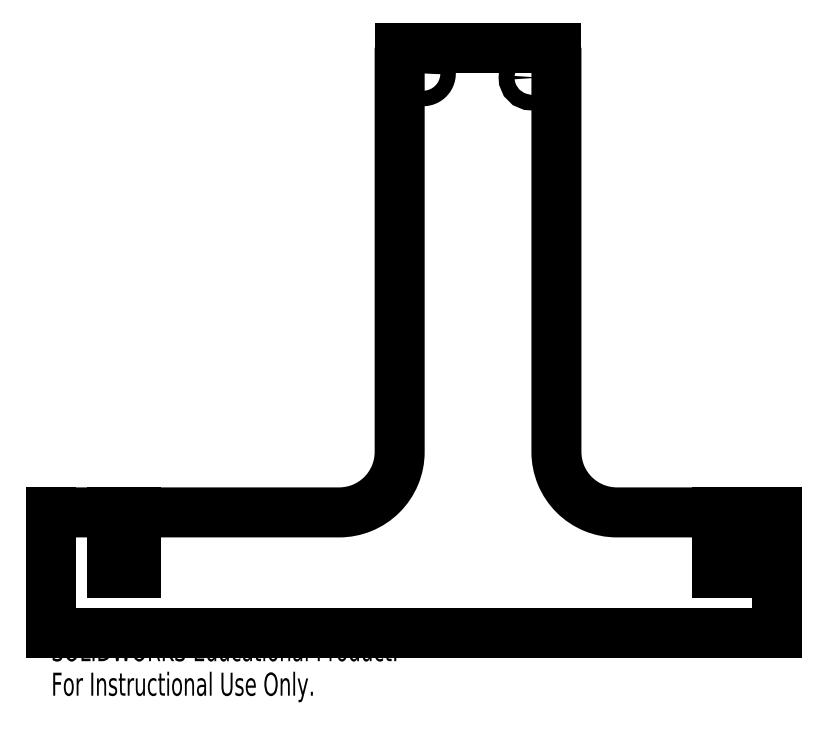
<metadata>
{"format":"dxf","ext":"dxf","renderer":"ezdxf+matplotlib","layout":"modelspace","background":"white","min_lineweight":24,"dpi":150}
</metadata>
<code>
0
SECTION
2
ENTITIES
0
SPLINE
8
0
210
0
220
0
230
1
70
    11
71
     3
72
   119
73
   115
74
     0
42
1e-08
43
1e-08
40
0
40
0
40
0
40
0
40
0.000271
40
0.000271
40
0.000271
40
0.0005421
40
0.0005421
40
0.0005421
40
0.0008131
40
0.0008131
40
0.0008131
40
0.001084
40
0.001084
40
0.001084
40
0.001355
40
0.001355
40
0.001355
40
0.001626
40
0.001626
40
0.001626
40
0.001897
40
0.001897
40
0.001897
40
0.002168
40
0.002168
40
0.002168
40
0.002439
40
0.002439
40
0.002439
40
0.00271
40
0.00271
40
0.00271
40
0.002981
40
0.002981
40
0.002981
40
0.003252
40
0.003252
40
0.003252
40
0.003523
40
0.003523
40
0.003523
40
0.003794
40
0.003794
40
0.003794
40
0.004065
40
0.004065
40
0.004065
40
0.004336
40
0.004336
40
0.004336
40
0.004607
40
0.004607
40
0.004607
40
0.004879
40
0.004879
40
0.004879
40
0.00515
40
0.00515
40
0.00515
40
0.005421
40
0.005421
40
0.005421
40
0.005692
40
0.005692
40
0.005692
40
0.005963
40
0.005963
40
0.005963
40
0.006234
40
0.006234
40
0.006234
40
0.006505
40
0.006505
40
0.006505
40
0.006776
40
0.006776
40
0.006776
40
0.007047
40
0.007047
40
0.007047
40
0.007318
40
0.007318
40
0.007318
40
0.007589
40
0.007589
40
0.007589
40
0.00786
40
0.00786
40
0.00786
40
0.008131
40
0.008131
40
0.008131
40
0.008402
40
0.008402
40
0.008402
40
0.008673
40
0.008673
40
0.008673
40
0.008944
40
0.008944
40
0.008944
40
0.009215
40
0.009215
40
0.009215
40
0.009486
40
0.009486
40
0.009486
40
0.009757
40
0.009757
40
0.009757
40
0.009997
40
0.009997
40
0.009997
40
0.01024
40
0.01024
40
0.01024
40
0.01024
10
0.008042
20
4.63
30
0
10
0.008042
20
4.634
30
0
10
0.00834
20
4.637
30
0
10
0.008928
20
4.641
30
0
10
0.009517
20
4.644
30
0
10
0.0104
20
4.648
30
0
10
0.01156
20
4.651
30
0
10
0.01272
20
4.654
30
0
10
0.01417
20
4.658
30
0
10
0.01587
20
4.661
30
0
10
0.01757
20
4.664
30
0
10
0.01954
20
4.667
30
0
10
0.02174
20
4.67
30
0
10
0.02393
20
4.673
30
0
10
0.02637
20
4.675
30
0
10
0.029
20
4.678
30
0
10
0.03162
20
4.68
30
0
10
0.03446
20
4.682
30
0
10
0.03745
20
4.684
30
0
10
0.04044
20
4.686
30
0
10
0.0436
20
4.688
30
0
10
0.04686
20
4.689
30
0
10
0.05013
20
4.69
30
0
10
0.05352
20
4.692
30
0
10
0.05698
20
4.692
30
0
10
0.06043
20
4.693
30
0
10
0.06397
20
4.694
30
0
10
0.06752
20
4.694
30
0
10
0.07106
20
4.694
30
0
10
0.07465
20
4.694
30
0
10
0.07819
20
4.694
30
0
10
0.08173
20
4.694
30
0
10
0.08526
20
4.693
30
0
10
0.08869
20
4.692
30
0
10
0.09213
20
4.691
30
0
10
0.09551
20
4.69
30
0
10
0.09875
20
4.689
30
0
10
0.102
20
4.687
30
0
10
0.1051
20
4.685
30
0
10
0.1081
20
4.683
30
0
10
0.111
20
4.681
30
0
10
0.1138
20
4.679
30
0
10
0.1164
20
4.677
30
0
10
0.119
20
4.674
30
0
10
0.1214
20
4.672
30
0
10
0.1235
20
4.669
30
0
10
0.1257
20
4.666
30
0
10
0.1276
20
4.663
30
0
10
0.1292
20
4.66
30
0
10
0.1309
20
4.657
30
0
10
0.1323
20
4.653
30
0
10
0.1334
20
4.65
30
0
10
0.1345
20
4.647
30
0
10
0.1353
20
4.643
30
0
10
0.1358
20
4.64
30
0
10
0.1364
20
4.636
30
0
10
0.1366
20
4.632
30
0
10
0.1365
20
4.629
30
0
10
0.1365
20
4.625
30
0
10
0.1361
20
4.622
30
0
10
0.1355
20
4.618
30
0
10
0.1348
20
4.615
30
0
10
0.1339
20
4.611
30
0
10
0.1326
20
4.608
30
0
10
0.1314
20
4.605
30
0
10
0.1299
20
4.601
30
0
10
0.1282
20
4.598
30
0
10
0.1264
20
4.595
30
0
10
0.1244
20
4.592
30
0
10
0.1221
20
4.59
30
0
10
0.1199
20
4.587
30
0
10
0.1174
20
4.584
30
0
10
0.1148
20
4.582
30
0
10
0.1121
20
4.579
30
0
10
0.1092
20
4.577
30
0
10
0.1062
20
4.575
30
0
10
0.1032
20
4.574
30
0
10
0.09998
20
4.572
30
0
10
0.09669
20
4.571
30
0
10
0.09339
20
4.569
30
0
10
0.08998
20
4.568
30
0
10
0.08651
20
4.567
30
0
10
0.08304
20
4.567
30
0
10
0.0795
20
4.566
30
0
10
0.07595
20
4.566
30
0
10
0.07239
20
4.566
30
0
10
0.06881
20
4.566
30
0
10
0.06528
20
4.566
30
0
10
0.06174
20
4.567
30
0
10
0.05823
20
4.567
30
0
10
0.05481
20
4.568
30
0
10
0.05138
20
4.569
30
0
10
0.04803
20
4.57
30
0
10
0.04481
20
4.572
30
0
10
0.0416
20
4.573
30
0
10
0.0385
20
4.575
30
0
10
0.03558
20
4.577
30
0
10
0.03266
20
4.579
30
0
10
0.0299
20
4.582
30
0
10
0.02736
20
4.584
30
0
10
0.02482
20
4.587
30
0
10
0.02248
20
4.589
30
0
10
0.02038
20
4.592
30
0
10
0.01828
20
4.595
30
0
10
0.01642
20
4.598
30
0
10
0.01483
20
4.601
30
0
10
0.01324
20
4.604
30
0
10
0.01191
20
4.608
30
0
10
0.01087
20
4.611
30
0
10
0.009943
20
4.614
30
0
10
0.00924
20
4.617
30
0
10
0.008768
20
4.62
30
0
10
0.008286
20
4.624
30
0
10
0.008042
20
4.627
30
0
10
0.008042
20
4.63
30
0
0
CIRCLE
8
0
10
0.9684
20
4.596
30
0
40
0.06425
0
SPLINE
8
0
210
0
220
0
230
1
70
    24
71
     3
72
     8
73
     4
74
     0
42
1e-08
43
1e-08
40
0
40
0
40
0
40
0
40
0.05508
40
0.05508
40
0.05508
40
0.05508
10
2.998
20
1
30
0
10
2.898
20
1
30
0
10
2.797
20
1
30
0
10
2.697
20
1
30
0
0
LINE
8
0
10
2.697
20
1
30
0
11
2.697
21
0.5
31
0
0
LINE
8
0
10
2.697
20
0.5
30
0
11
2.502
21
0.5
31
0
0
LINE
8
0
10
2.503
20
1
30
0
11
2.502
21
0.5
31
0
0
SPLINE
8
0
210
0
220
0
230
1
70
     8
71
     3
72
    20
73
    16
74
     0
42
1e-08
43
1e-08
40
0
40
0
40
0
40
0
40
0.03057
40
0.0913
40
0.152
40
0.152
40
0.1881
40
0.2242
40
0.2603
40
0.2964
40
0.2964
40
0.4496
40
0.6028
40
0.7559
40
0.9091
40
0.9091
40
0.9091
40
0.9091
10
2.503
20
1
30
0
10
2.447
20
1
30
0
10
2.281
20
1
30
0
10
2.006
20
1
30
0
10
1.785
20
1
30
0
10
1.61
20
1
30
0
10
1.479
20
1.026
30
0
10
1.313
20
1.137
30
0
10
1.201
20
1.303
30
0
10
1.175
20
1.434
30
0
10
1.175
20
1.778
30
0
10
1.175
20
2.336
30
0
10
1.175
20
3.172
30
0
10
1.175
20
4.007
30
0
10
1.175
20
4.564
30
0
10
1.175
20
4.843
30
0
0
LINE
8
0
10
1.175
20
4.843
30
0
11
-0.1212
21
4.843
31
0
0
SPLINE
8
0
210
0
220
0
230
1
70
     8
71
     3
72
    21
73
    17
74
     0
42
1e-08
43
1e-08
40
0
40
0
40
0
40
0
40
0.1275
40
0.255
40
0.3825
40
0.51
40
0.51
40
0.525
40
0.54
40
0.57
40
0.6
40
0.63
40
0.63
40
0.7225
40
0.815
40
0.8916
40
0.8916
40
0.8916
40
0.8916
10
-0.1212
20
4.843
30
0
10
-0.1212
20
4.566
30
0
10
-0.1212
20
4.012
30
0
10
-0.1212
20
3.176
30
0
10
-0.1212
20
2.337
30
0
10
-0.1212
20
1.778
30
0
10
-0.1212
20
1.467
30
0
10
-0.1277
20
1.402
30
0
10
-0.1661
20
1.275
30
0
10
-0.2599
20
1.136
30
0
10
-0.427
20
1.025
30
0
10
-0.5566
20
1
30
0
10
-0.8204
20
1
30
0
10
-1.217
20
1
30
0
10
-1.777
20
1
30
0
10
-2.138
20
1
30
0
10
-2.302
20
1
30
0
0
LINE
8
0
10
-2.302
20
1
30
0
11
-2.303
21
0.5
31
0
0
LINE
8
0
10
-2.303
20
0.5
30
0
11
-2.498
21
0.5
31
0
0
LINE
8
0
10
-2.498
20
0.5
30
0
11
-2.498
21
1
31
0
0
SPLINE
8
0
210
0
220
0
230
1
70
    24
71
     3
72
     8
73
     4
74
     0
42
1e-08
43
1e-08
40
0
40
0
40
0
40
0
40
0.07811
40
0.07811
40
0.07811
40
0.07811
10
-2.497
20
1
30
0
10
-2.665
20
1
30
0
10
-2.833
20
1
30
0
10
-3.002
20
1
30
0
0
LINE
8
0
10
-3.002
20
1
30
0
11
-3.002
21
0
31
0
0
LINE
8
0
10
-3.002
20
0
30
0
11
2.998
21
0
31
0
0
LINE
8
0
10
2.998
20
0
30
0
11
2.998
21
1
31
0
0
MTEXT
8
0
10
-3.002
20
-0.04014
30
0
40
0.1903
41
0
71
     1
72
     1
1
SOLIDWORKS Educational Product.
7
SLDTEXTSTYLE0
73
     1
44
1
0
MTEXT
8
0
10
-3.002
20
-0.3256
30
0
40
0.1903
41
0
71
     1
72
     1
1
For Instructional Use Only.
7
SLDTEXTSTYLE0
73
     1
44
1
0
ENDSEC
0
EOF

</code>
